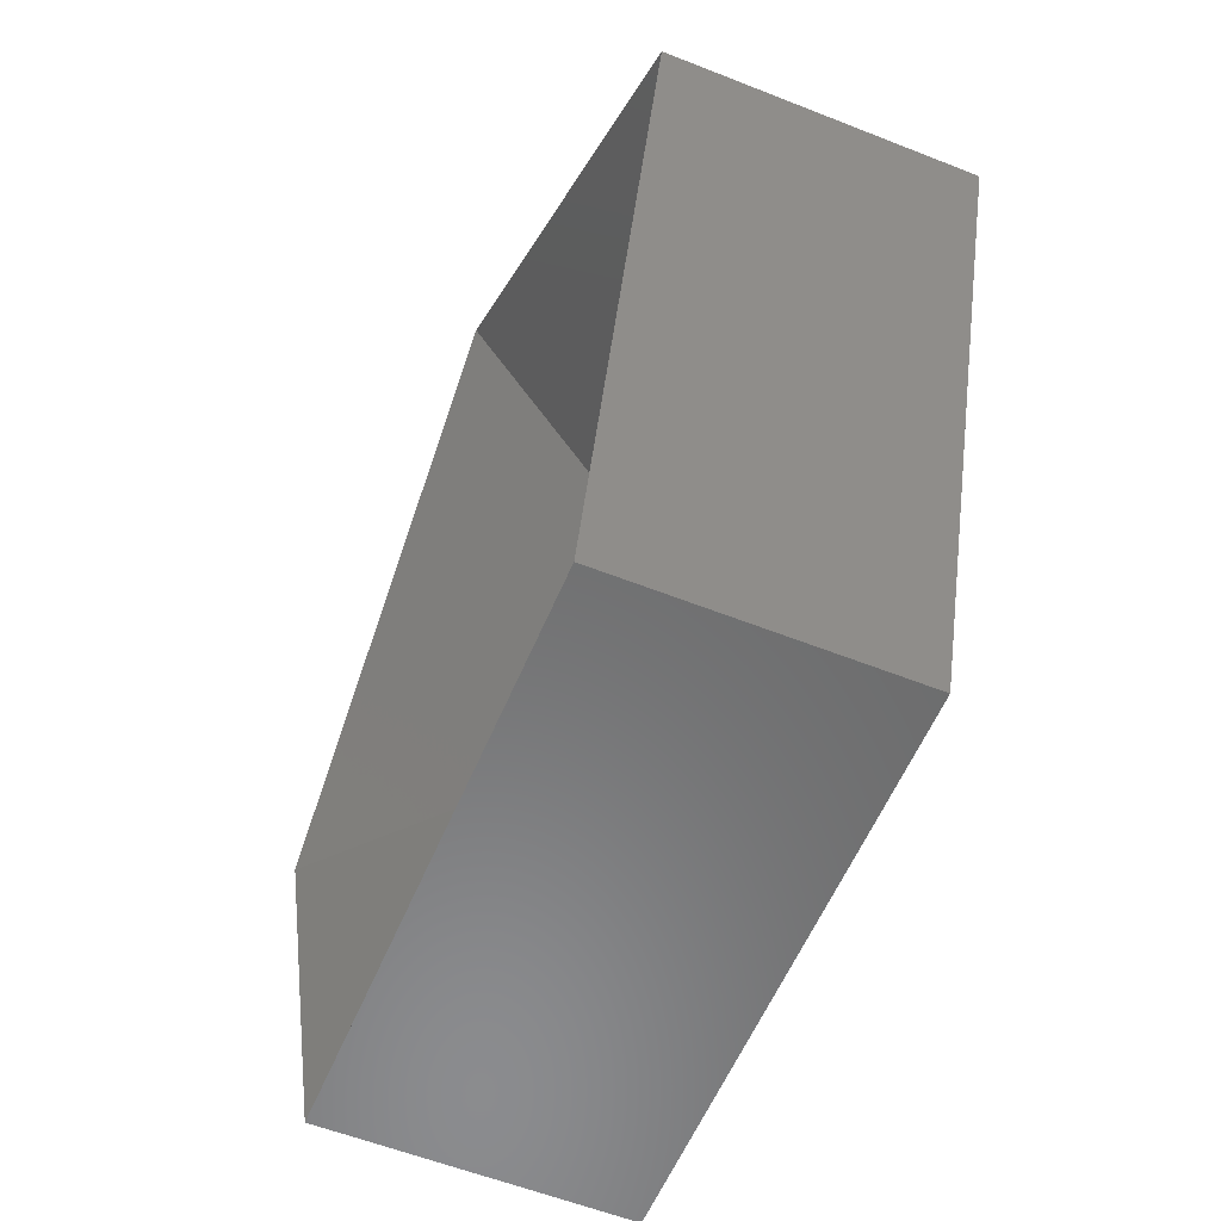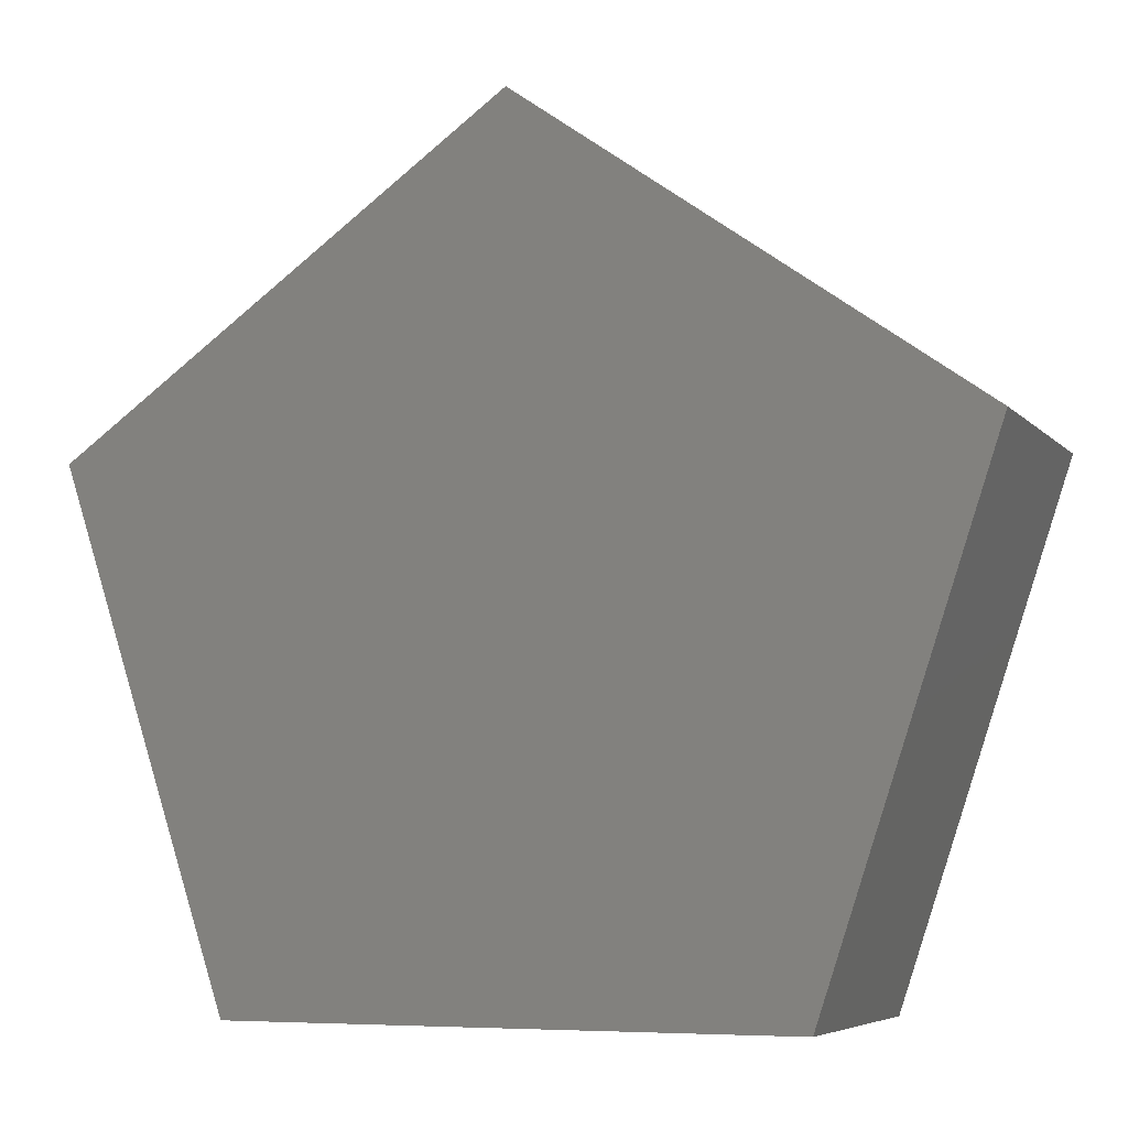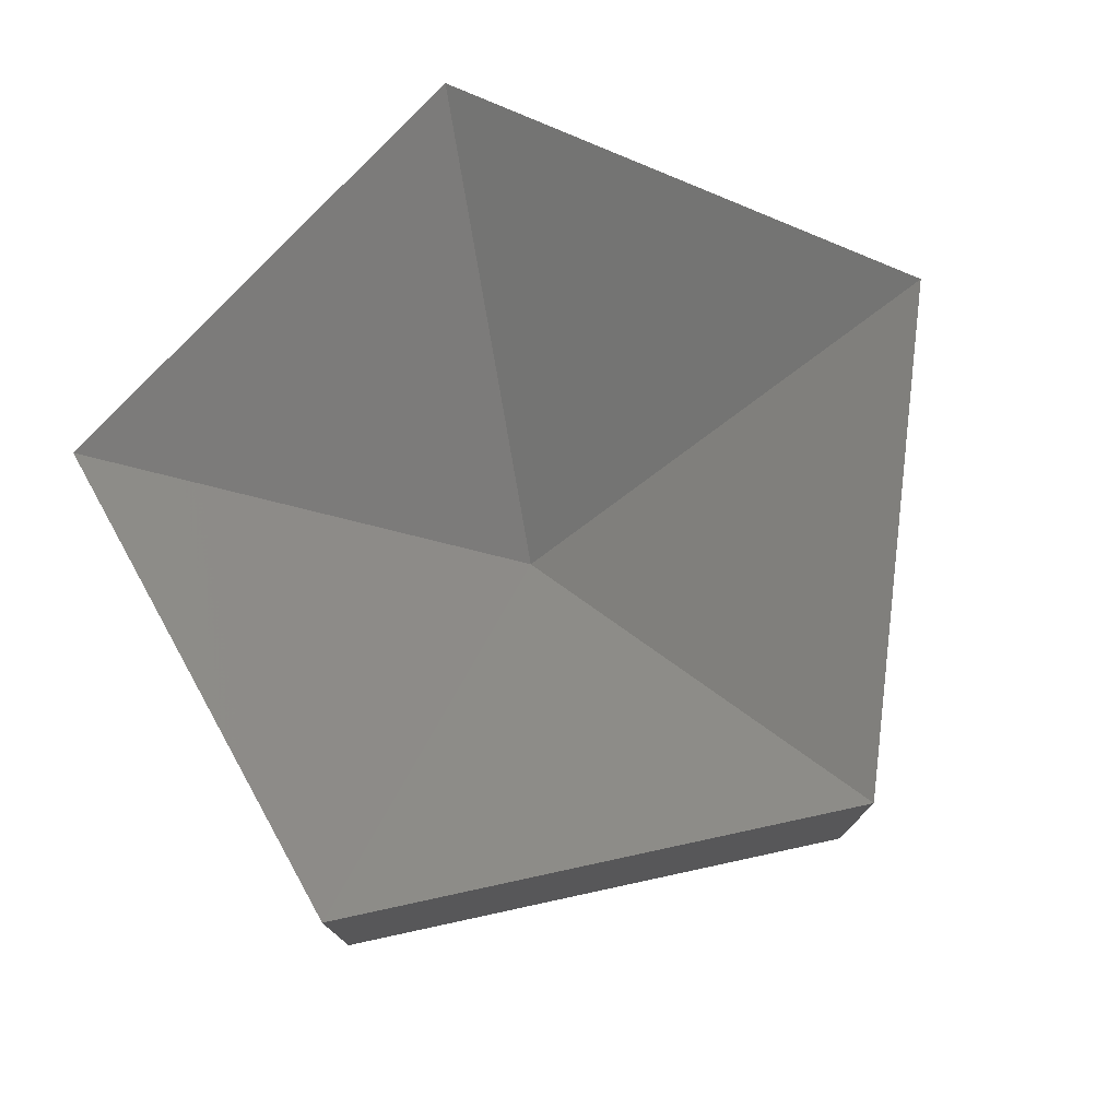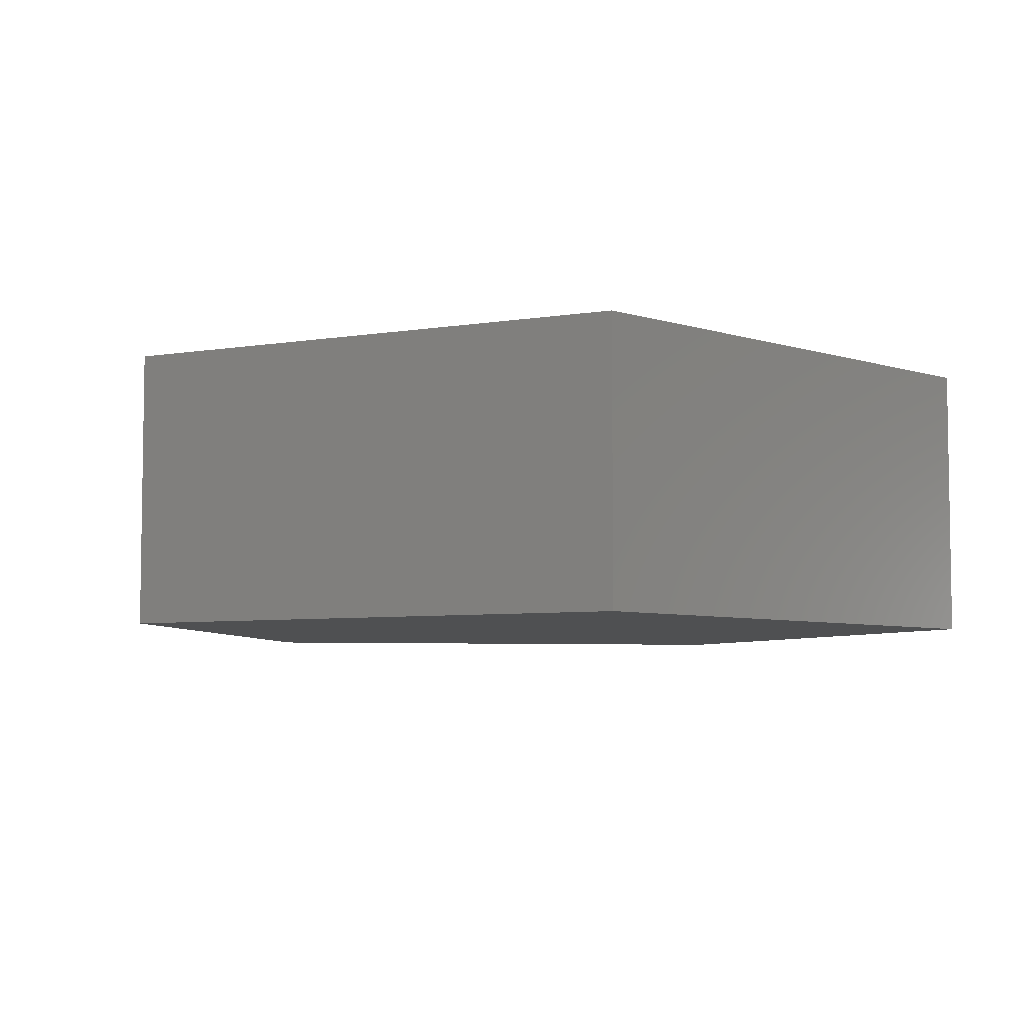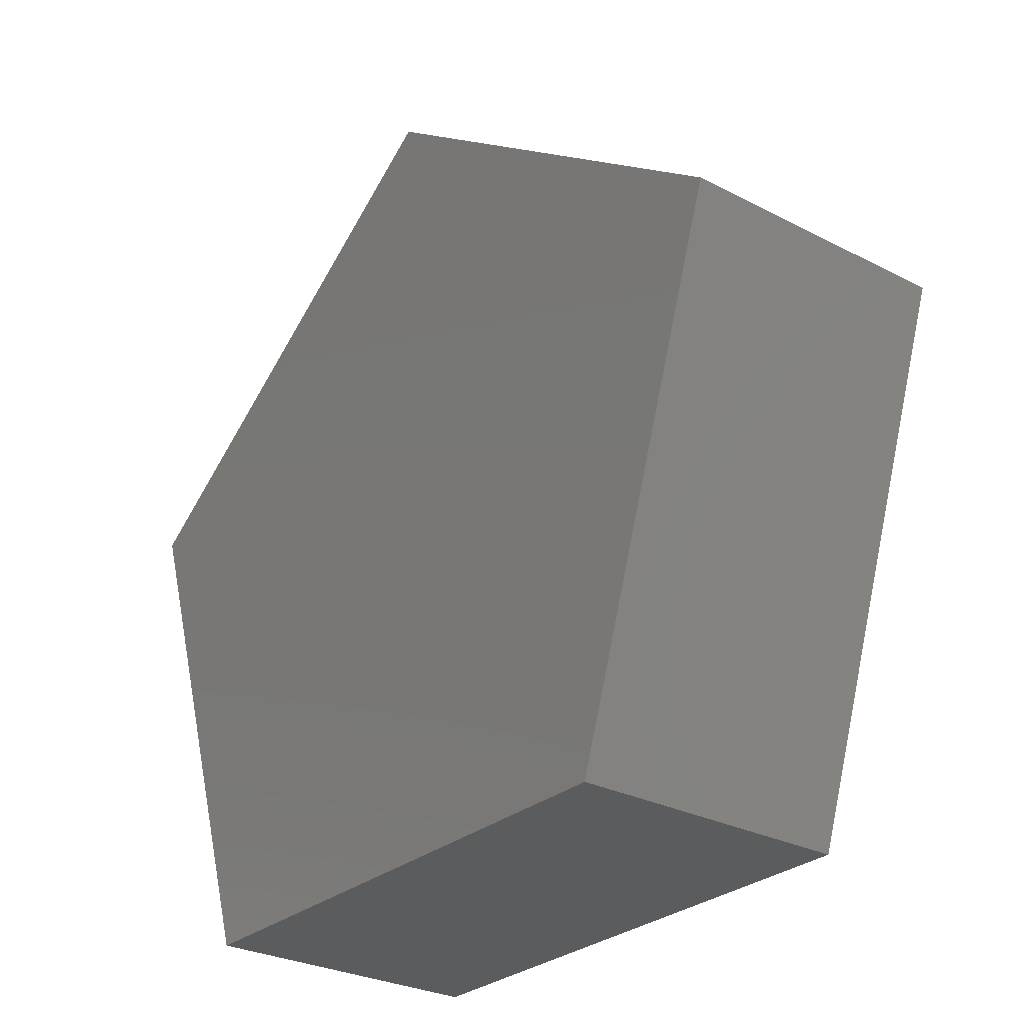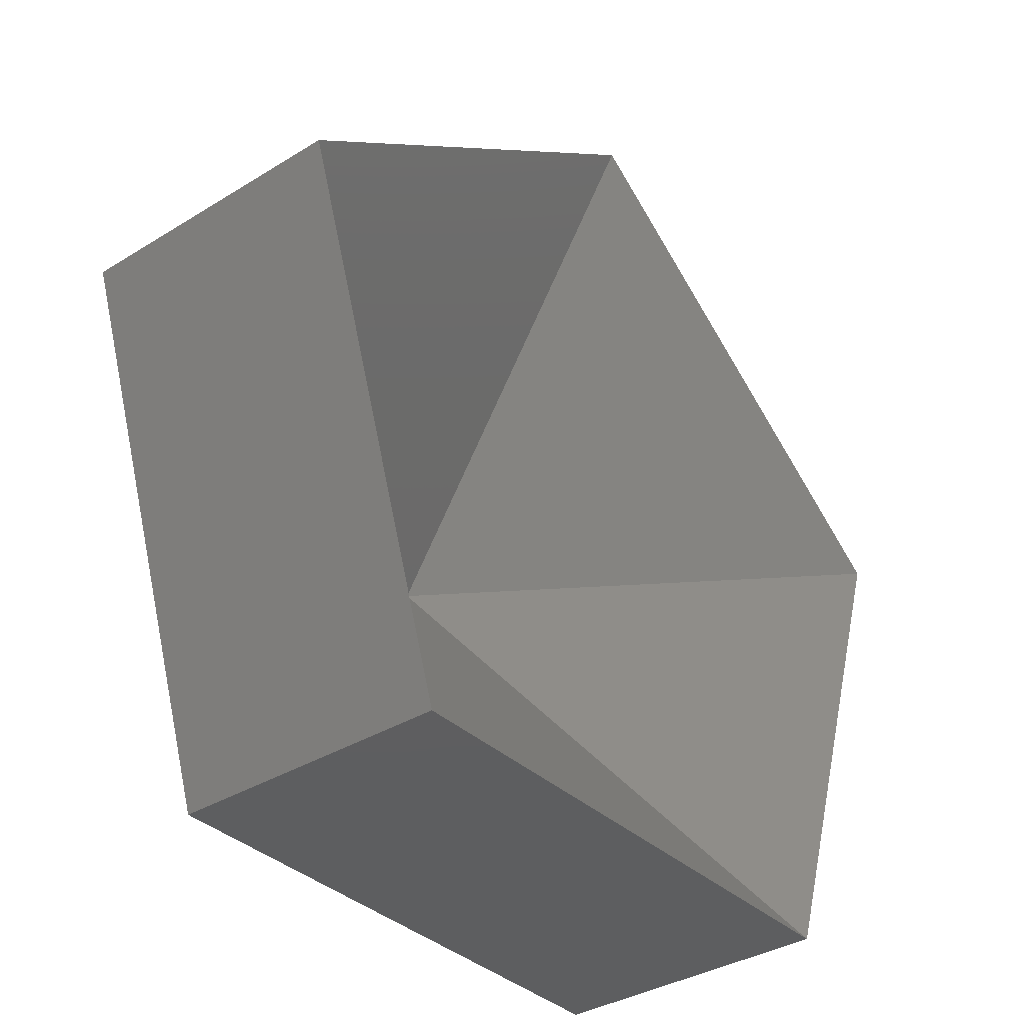
<metadata>
{"format":"stl","ext":"stl","renderer":"f3d","projection":"perspective","resolution":1024,"background":"white","views":[{"elev":-57.0,"azim":67.5,"up":"+Y"},{"elev":-6.1,"azim":-158.3,"up":"+Y"},{"elev":76.0,"azim":132.4,"up":"+Z"},{"elev":-5.7,"azim":-44.4,"up":"+Z"},{"elev":-28.2,"azim":-128.2,"up":"+Y"},{"elev":-35.6,"azim":-50.8,"up":"+Y"}]}
</metadata>
<code>
# stl→obj: 41 verts, 40 faces
v -11.45 76.35 30
v 36.1 110.1 30
v 36.1 110.1 0
v -11.45 76.35 0
v 36.1 61.24 3.554e-15
v -11.45 76.35 -1.199e-14
v 36.1 110.1 -2.791e-14
v 36.1 61.24 3.553e-15
v 1.689 36.79 3.553e-15
v -11.45 76.35 -1.776e-15
v 36.1 110.1 -7.105e-15
v 70.51 85.7 -1.776e-15
v 1.689 36.79 1.507e-14
v 36.1 61.23 3.556e-15
v 6.711 21.67 2.541e-14
v 36.1 61.23 3.553e-15
v 49.24 21.67 8.882e-15
v 6.711 21.67 8.882e-15
v 49.24 21.67 -4.529e-15
v 65.49 21.67 -2.539e-15
v 78.63 61.23 3.553e-15
v 65.49 21.67 8.882e-15
v 36.1 61.24 3.549e-15
v 78.63 61.23 -1.655e-15
v 83.65 76.35 -1.2e-14
v 36.11 61.25 3.555e-15
v 70.51 85.7 5.33e-15
v 83.65 76.35 1.431e-15
v 36.11 61.25 3.553e-15
v 6.711 21.67 30
v 65.49 21.67 3.553e-15
v 65.49 21.67 30
v 49.24 21.67 1.066e-14
v 83.65 76.35 0
v 83.65 76.35 30
v 78.63 61.23 0
v 70.51 85.7 0
v 59.88 93.25 9.268
v 36.1 110.2 30
v 36.1 61.24 8.882e-15
v 36.1 61.23 8.882e-15
f 1 2 3
f 3 4 1
f 5 6 7
f 7 8 5
f 8 9 10
f 8 11 12
f 13 8 14
f 14 15 13
f 16 17 18
f 16 16 19
f 20 19 16
f 16 21 22
f 16 23 24
f 25 24 23
f 26 27 28
f 28 8 26
f 8 8 29
f 1 10 9
f 30 1 9
f 9 18 30
f 30 18 17
f 31 32 33
f 30 33 32
f 32 22 21
f 34 35 36
f 32 36 35
f 2 12 11
f 37 38 35
f 35 34 37
f 38 2 35
f 39 40 8
f 40 39 1
f 40 30 16
f 30 40 1
f 16 32 16
f 32 16 30
f 40 32 35
f 32 40 41
f 8 8 35
f 35 2 8

</code>
